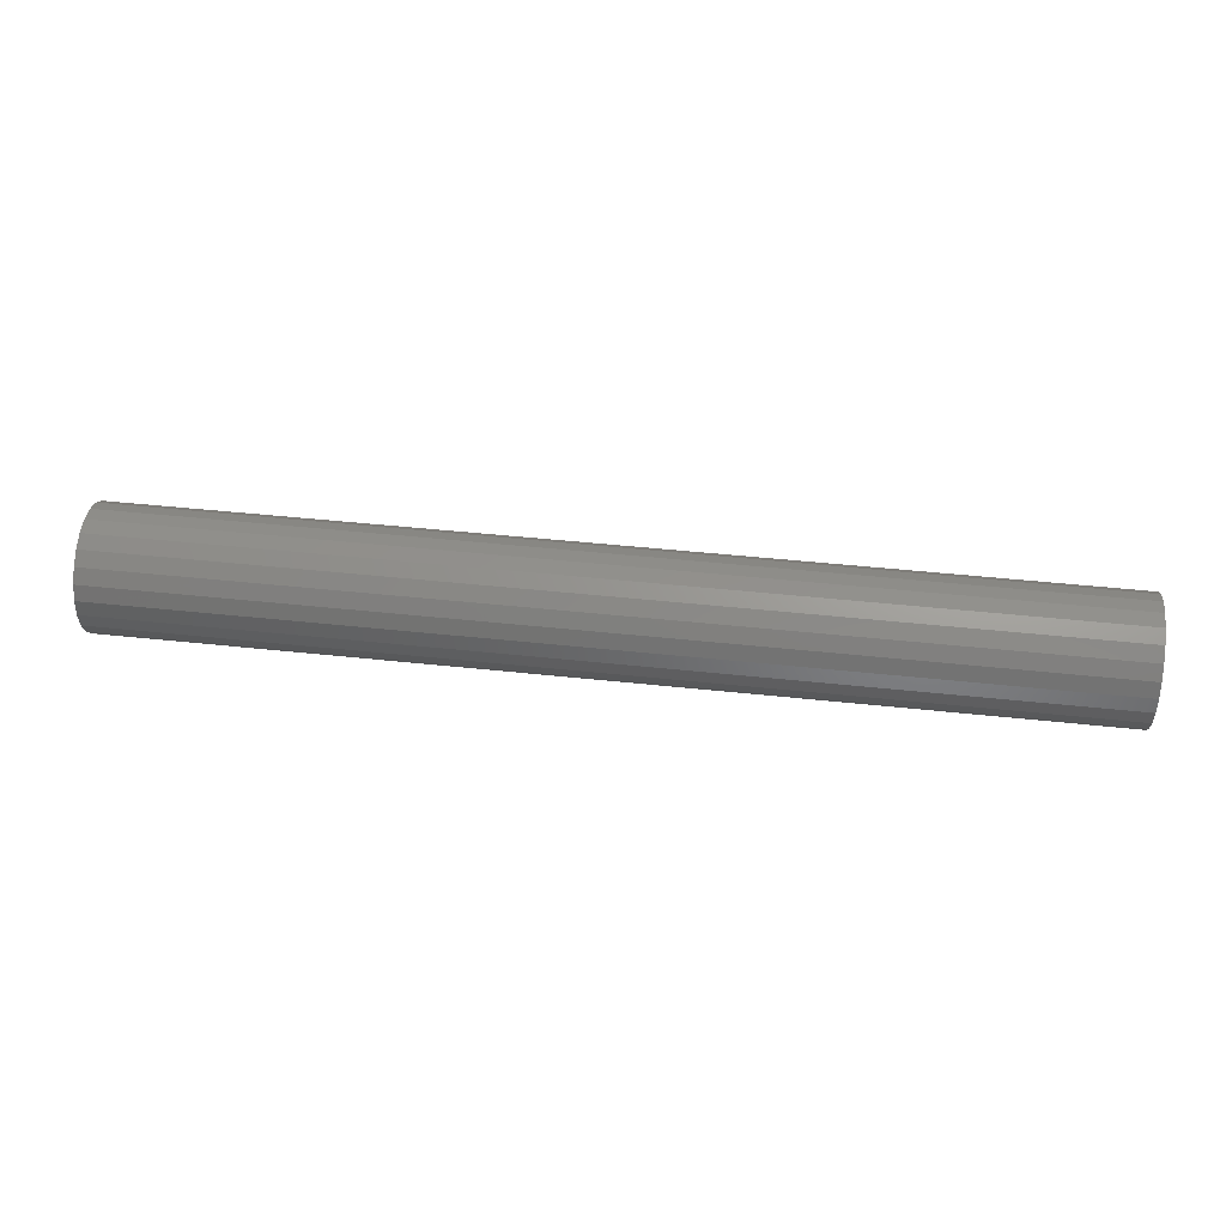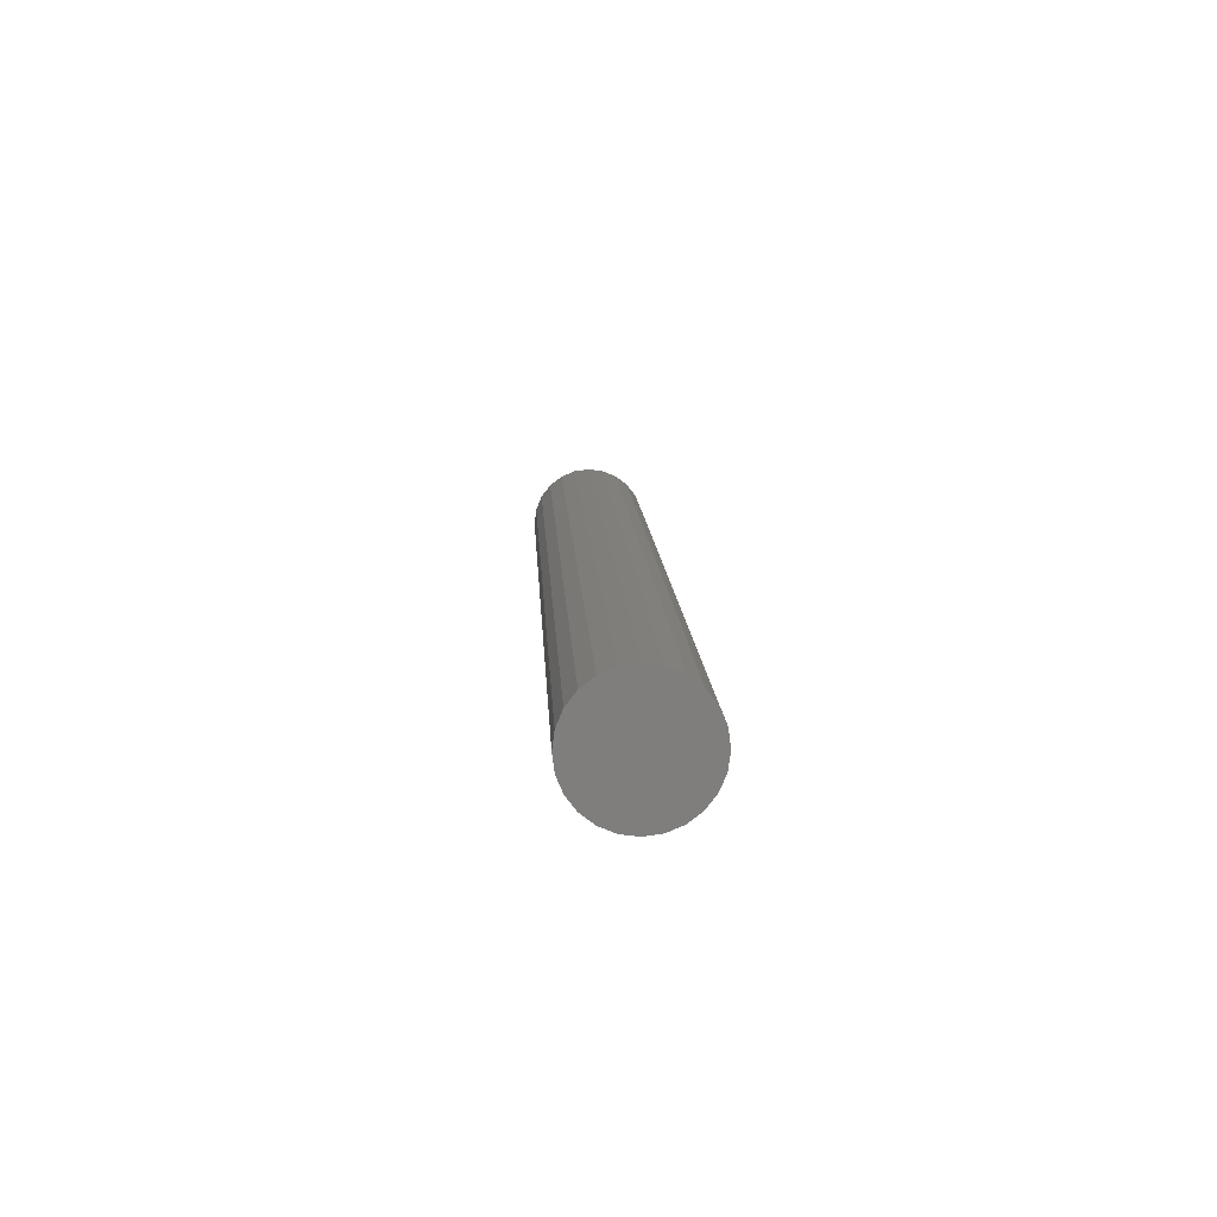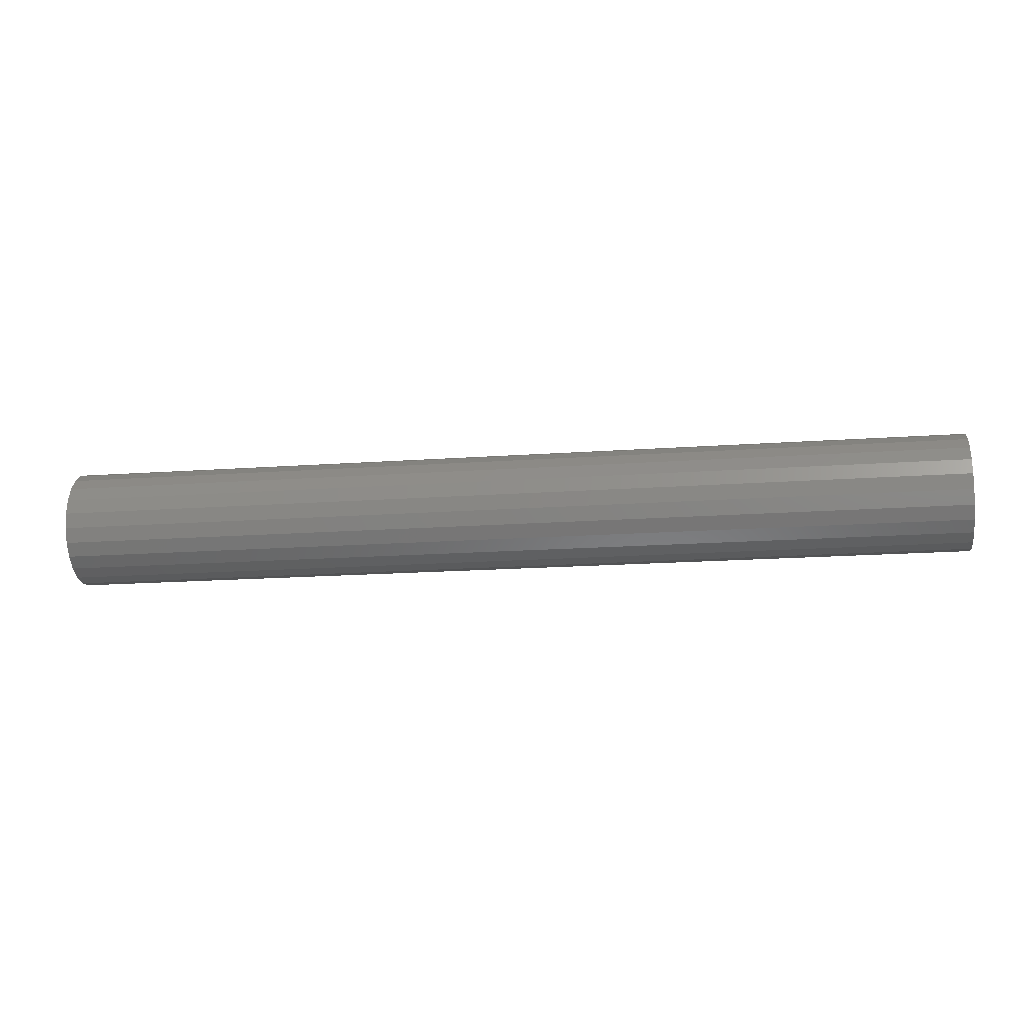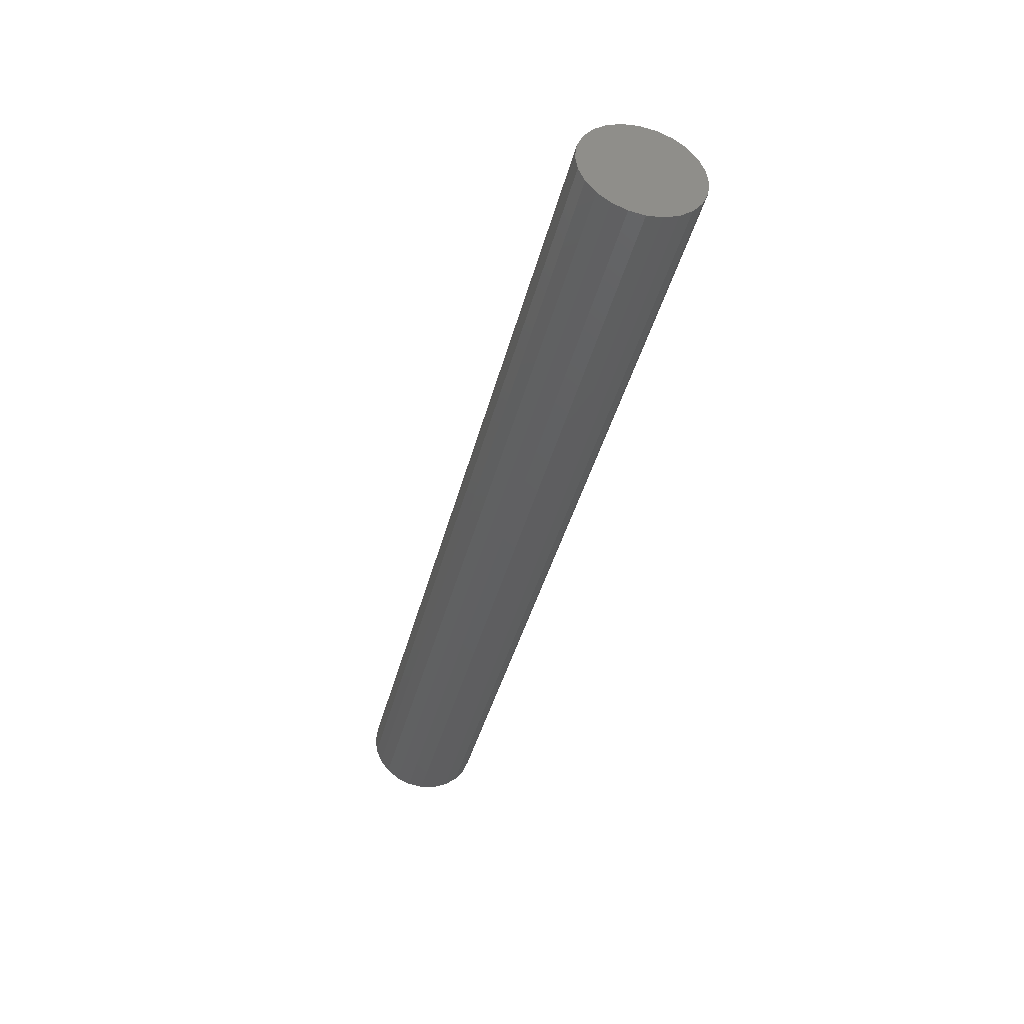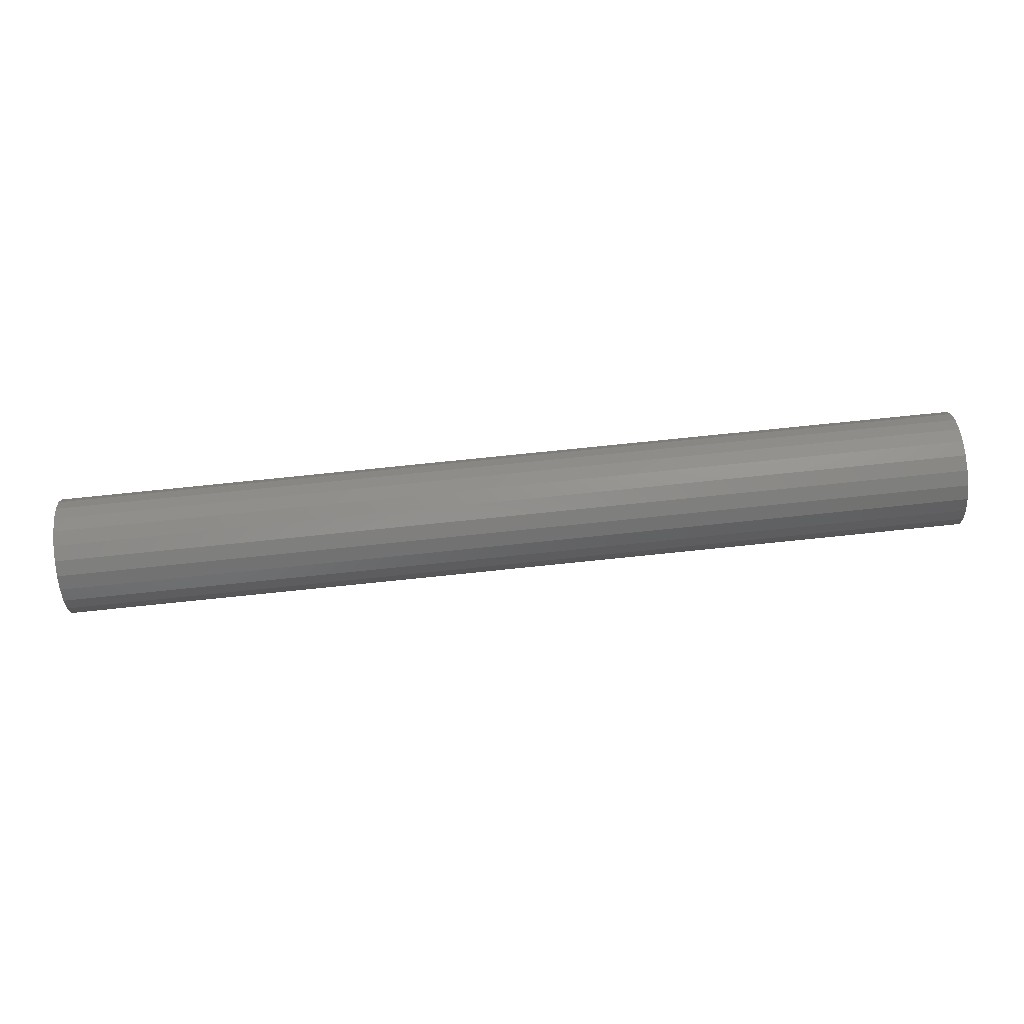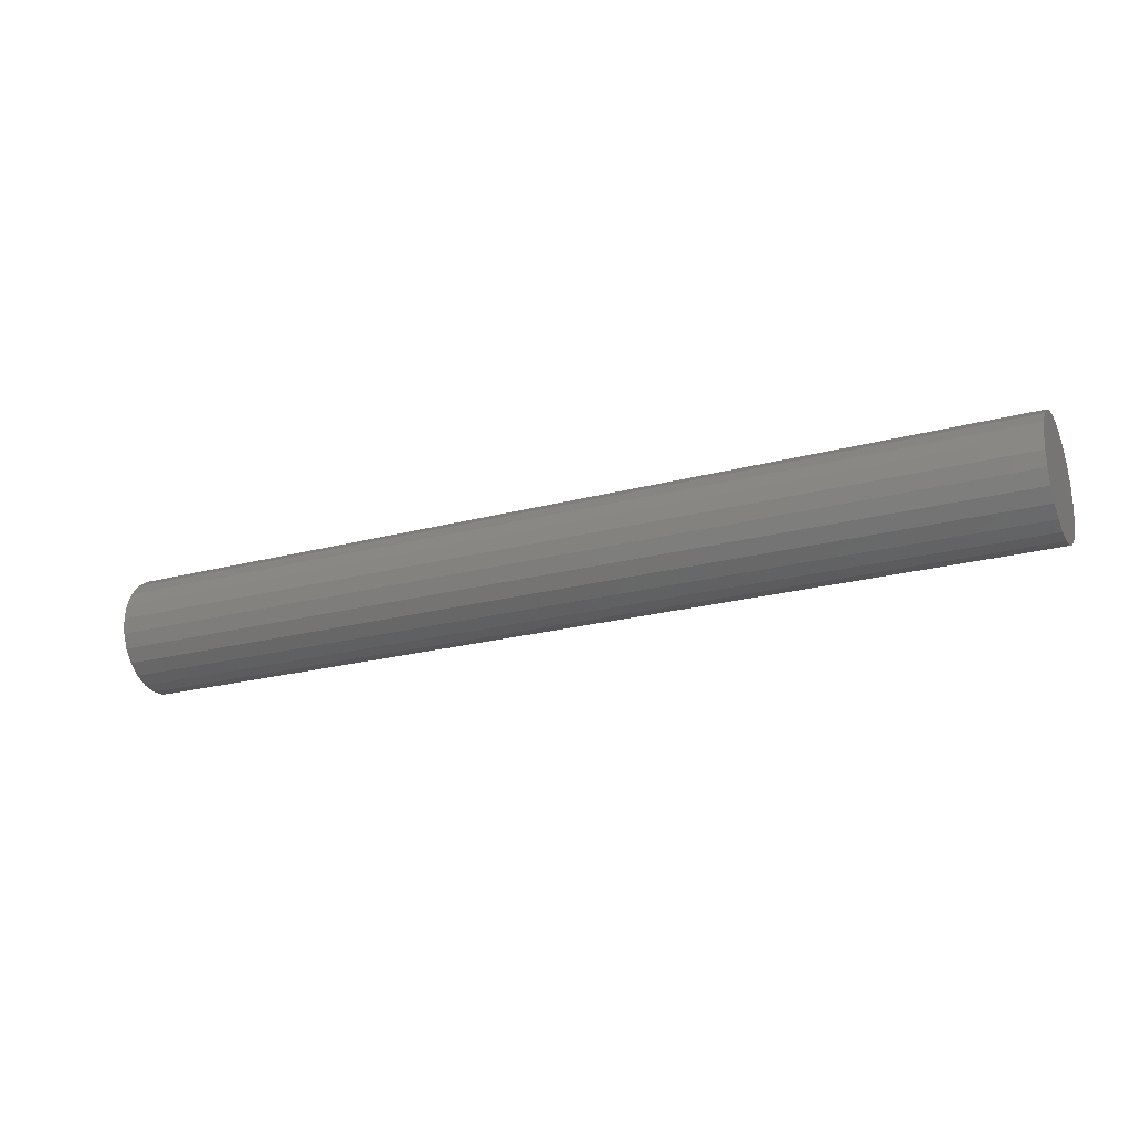
<metadata>
{"format":"stl","ext":"stl","renderer":"f3d","projection":"perspective","resolution":1024,"background":"white","views":[{"elev":46.4,"azim":7.0,"up":"+Z"},{"elev":11.7,"azim":-92.7,"up":"+Y"},{"elev":-17.9,"azim":-172.0,"up":"+Y"},{"elev":-40.1,"azim":76.2,"up":"+Z"},{"elev":78.7,"azim":-5.8,"up":"+Y"},{"elev":-23.0,"azim":-155.5,"up":"+Y"}]}
</metadata>
<code>
# stl→obj: 48 verts, 92 faces
v -1.128e-14 3.864 2.965
v 62.5 3.464 2
v -1.128e-14 3.464 2
v 62.5 3.864 2.965
v -1.128e-14 -3.864 5.035
v -1.128e-14 -3.864 2.965
v -1.128e-14 -4 4
v -1.128e-14 -3.464 6
v -1.128e-14 -3.464 2
v -1.128e-14 -2.828 6.828
v -1.128e-14 -2.828 1.172
v -1.128e-14 -2 7.464
v -1.128e-14 -2 0.5359
v -1.128e-14 -1.035 0.1363
v -1.128e-14 -1.035 7.864
v -1.128e-14 -5.64e-15 1.649e-14
v -1.128e-14 -5.64e-15 8
v -1.128e-14 1.035 7.864
v -1.128e-14 1.035 0.1363
v -1.128e-14 2 7.464
v -1.128e-14 2 0.5359
v -1.128e-14 2.828 6.828
v -1.128e-14 2.828 1.172
v -1.128e-14 3.464 6
v -1.128e-14 3.864 5.035
v -1.128e-14 4 4
v 62.5 1.035 0.1363
v 62.5 -5.64e-15 3.384e-14
v 62.5 3.464 6
v 62.5 2.828 6.828
v 62.5 -3.464 2
v 62.5 -3.864 2.965
v 62.5 -1.035 0.1363
v 62.5 -2.828 1.172
v 62.5 2 0.5359
v 62.5 -4 4
v 62.5 2.828 1.172
v 62.5 -3.864 5.035
v 62.5 -3.464 6
v 62.5 -2.828 6.828
v 62.5 -2 0.5359
v 62.5 -2 7.464
v 62.5 -1.035 7.864
v 62.5 -5.64e-15 8
v 62.5 1.035 7.864
v 62.5 2 7.464
v 62.5 3.864 5.035
v 62.5 4 4
f 1 2 3
f 2 1 4
f 5 6 7
f 6 5 8
f 6 8 9
f 9 8 10
f 9 10 11
f 11 10 12
f 11 12 13
f 13 12 14
f 14 12 15
f 14 15 16
f 16 15 17
f 16 17 18
f 16 18 19
f 19 18 20
f 19 20 21
f 21 20 22
f 21 22 23
f 23 22 24
f 23 24 3
f 3 24 25
f 3 25 1
f 1 25 26
f 27 16 19
f 16 27 28
f 22 29 24
f 29 22 30
f 31 6 9
f 6 31 32
f 28 14 16
f 14 28 33
f 34 9 11
f 9 34 31
f 35 19 21
f 19 35 27
f 32 7 6
f 7 32 36
f 37 21 23
f 21 37 35
f 32 38 36
f 38 32 31
f 38 31 39
f 39 31 34
f 39 34 40
f 40 34 41
f 40 41 42
f 42 41 33
f 42 33 43
f 43 33 28
f 43 28 44
f 44 28 27
f 44 27 45
f 45 27 35
f 45 35 46
f 46 35 37
f 46 37 30
f 30 37 2
f 30 2 29
f 29 2 4
f 29 4 47
f 47 4 48
f 24 47 25
f 47 24 29
f 25 48 26
f 48 25 47
f 26 4 1
f 4 26 48
f 33 13 14
f 13 33 41
f 41 11 13
f 11 41 34
f 36 5 7
f 5 36 38
f 44 18 17
f 18 44 45
f 46 22 20
f 22 46 30
f 40 12 10
f 12 40 42
f 45 20 18
f 20 45 46
f 3 37 23
f 37 3 2
f 42 15 12
f 15 42 43
f 39 10 8
f 10 39 40
f 43 17 15
f 17 43 44
f 38 8 5
f 8 38 39

</code>
